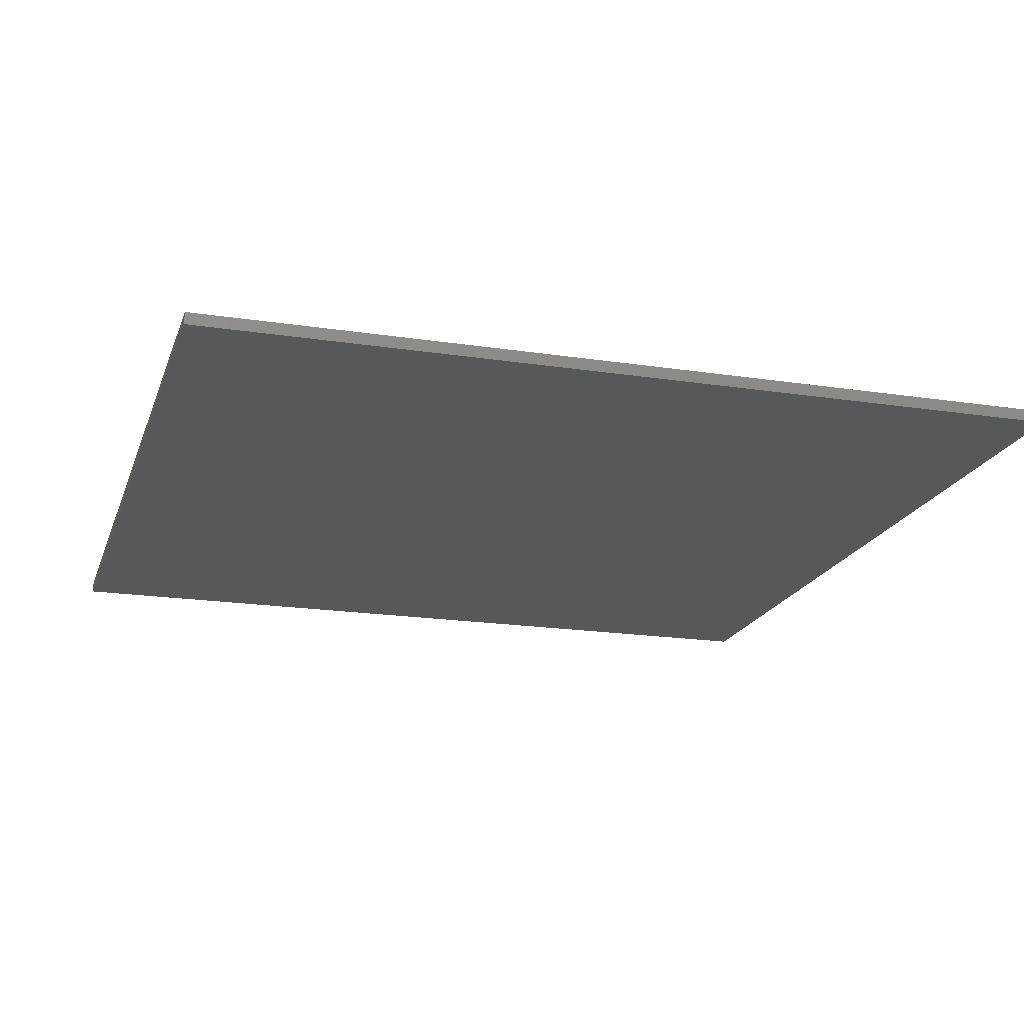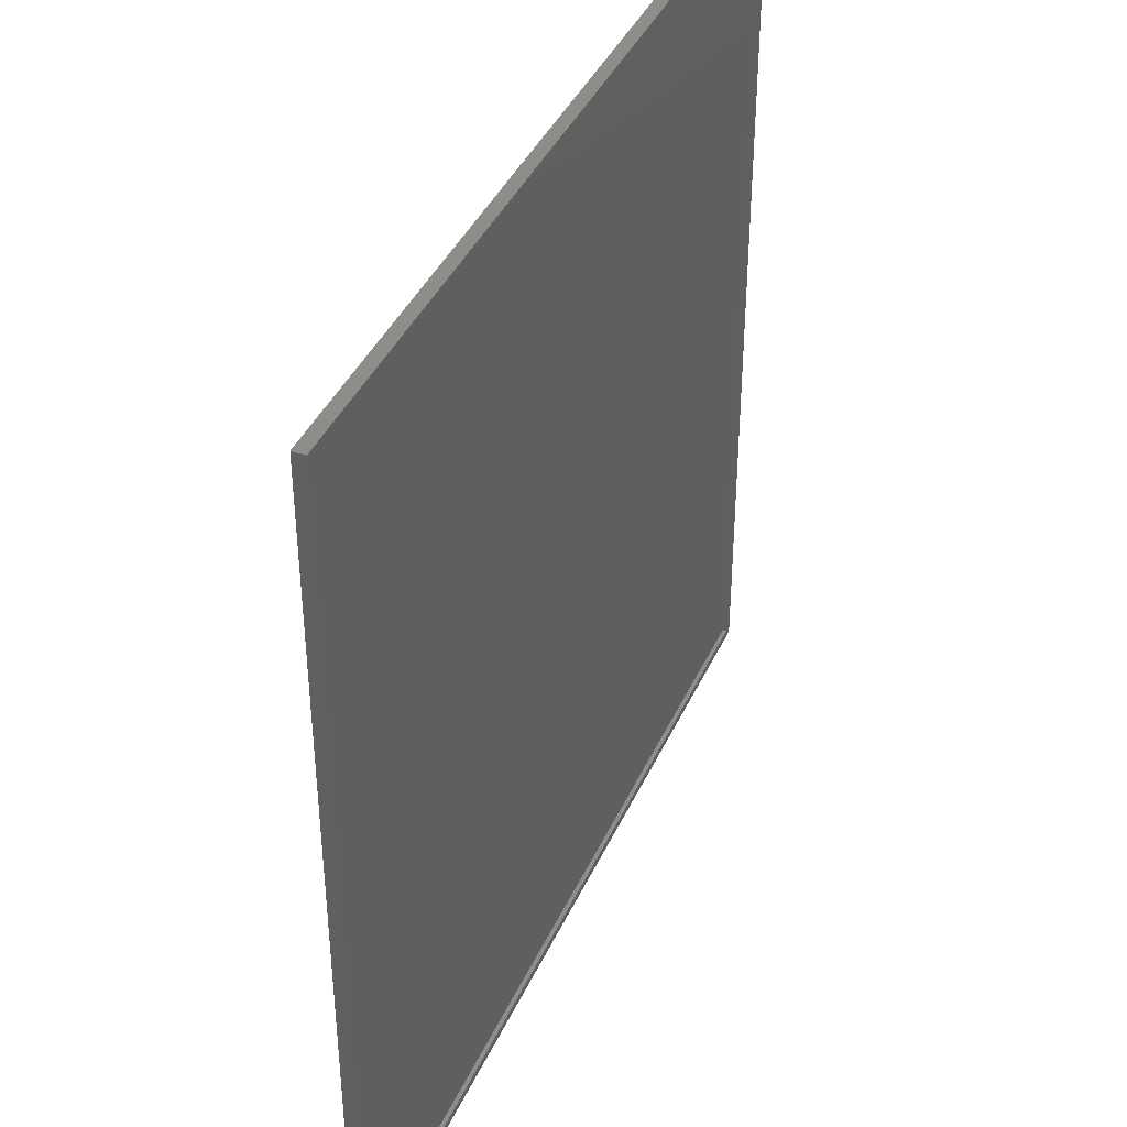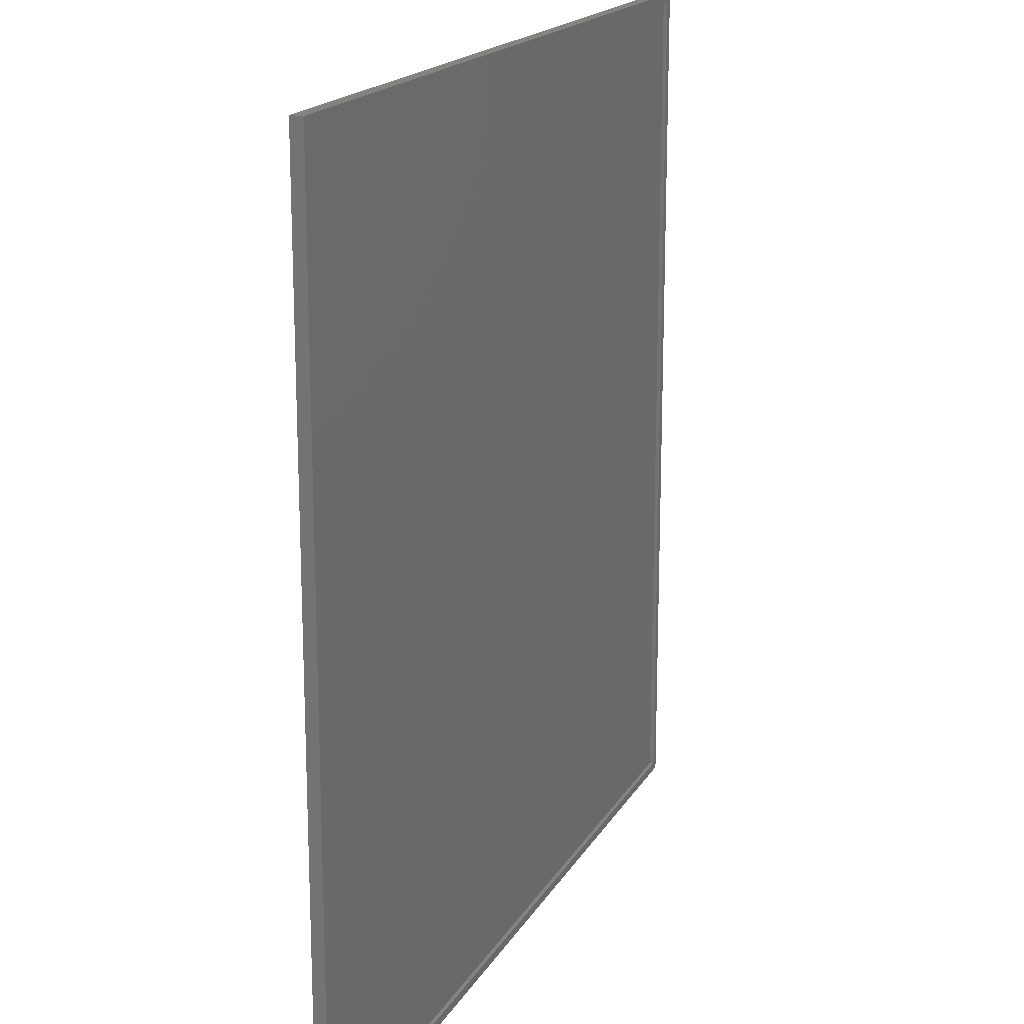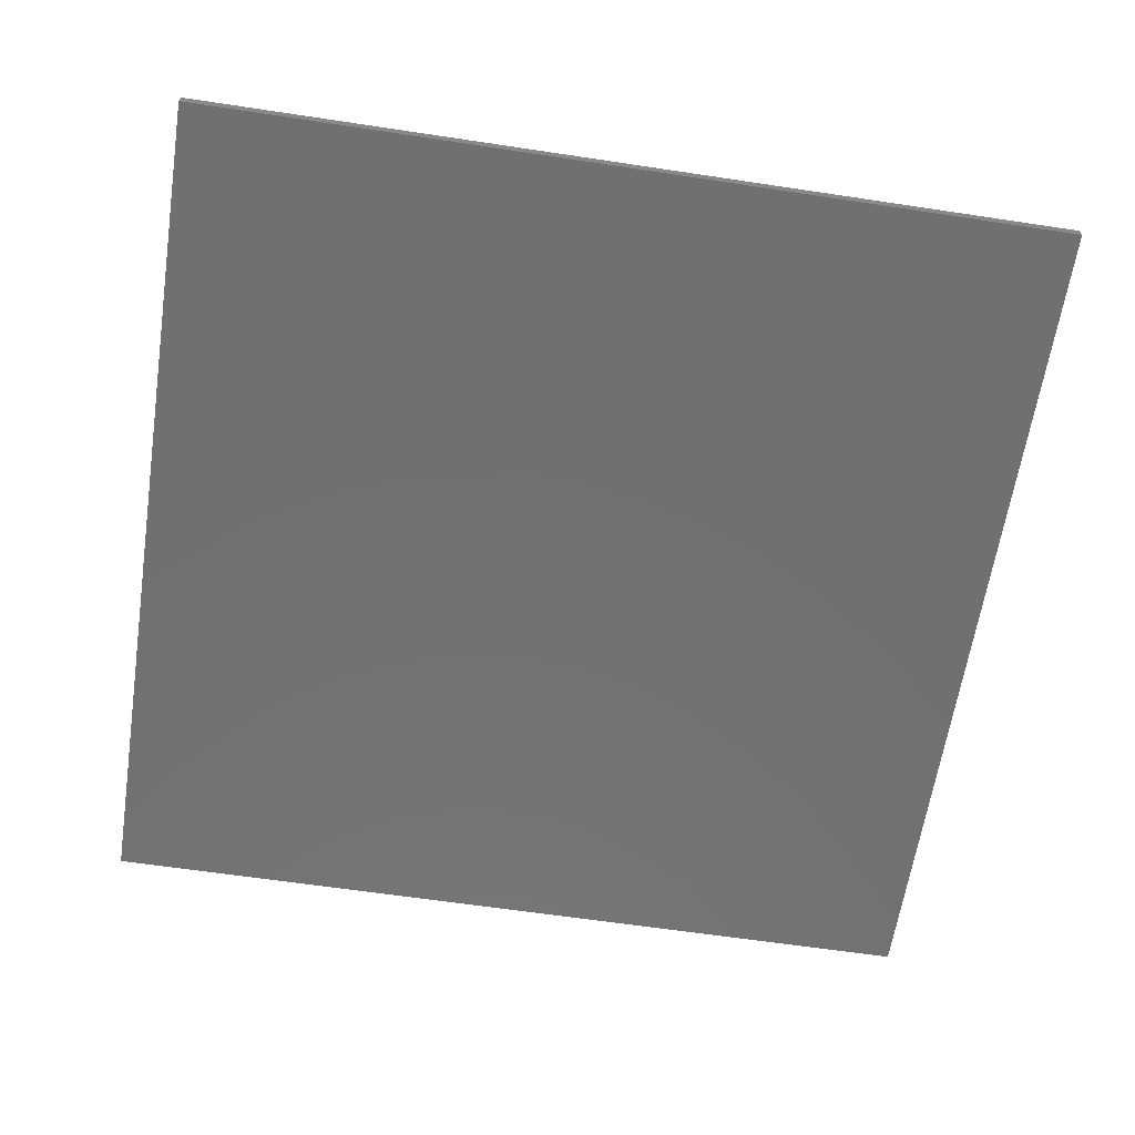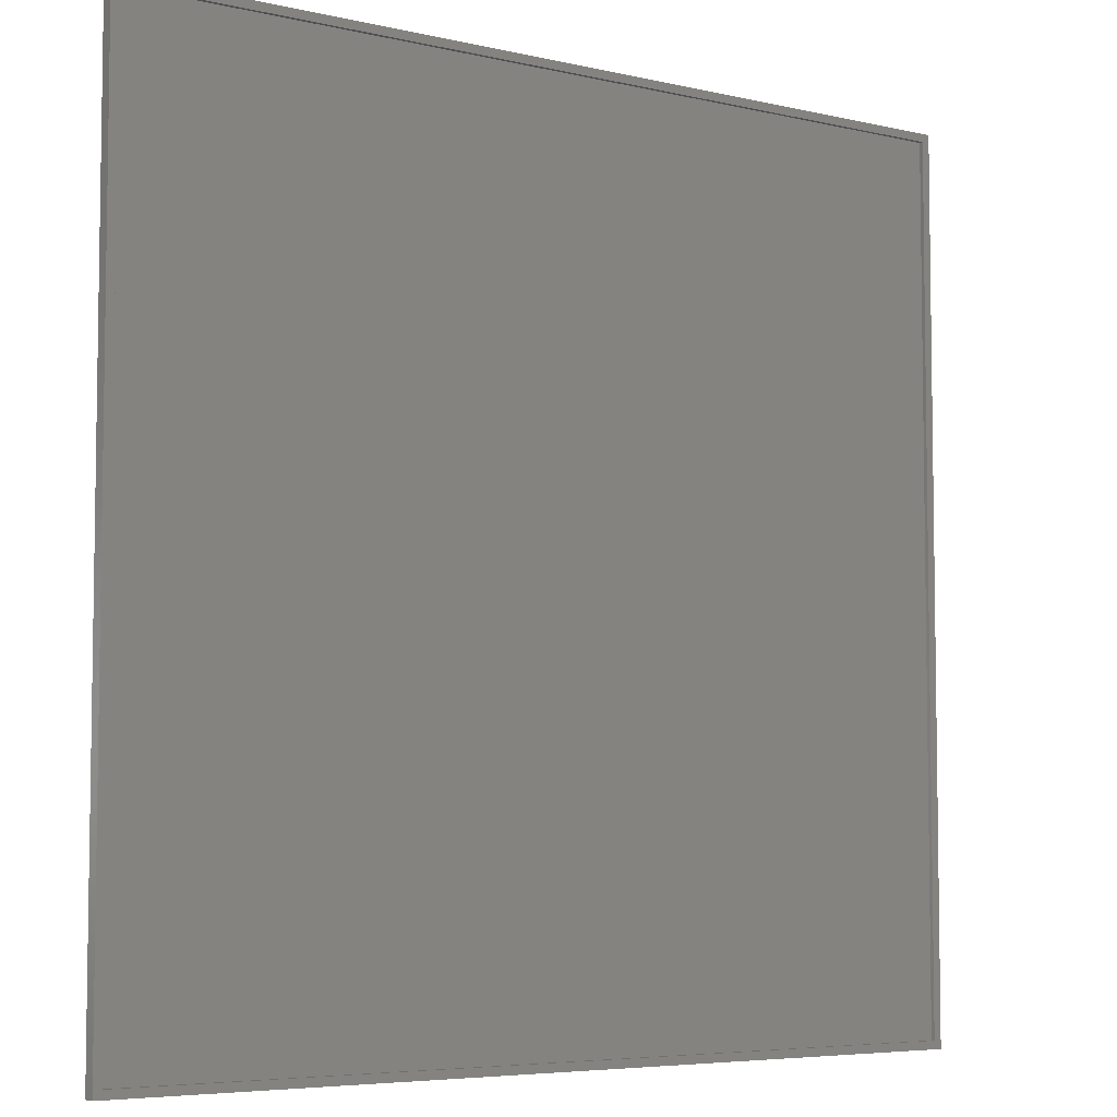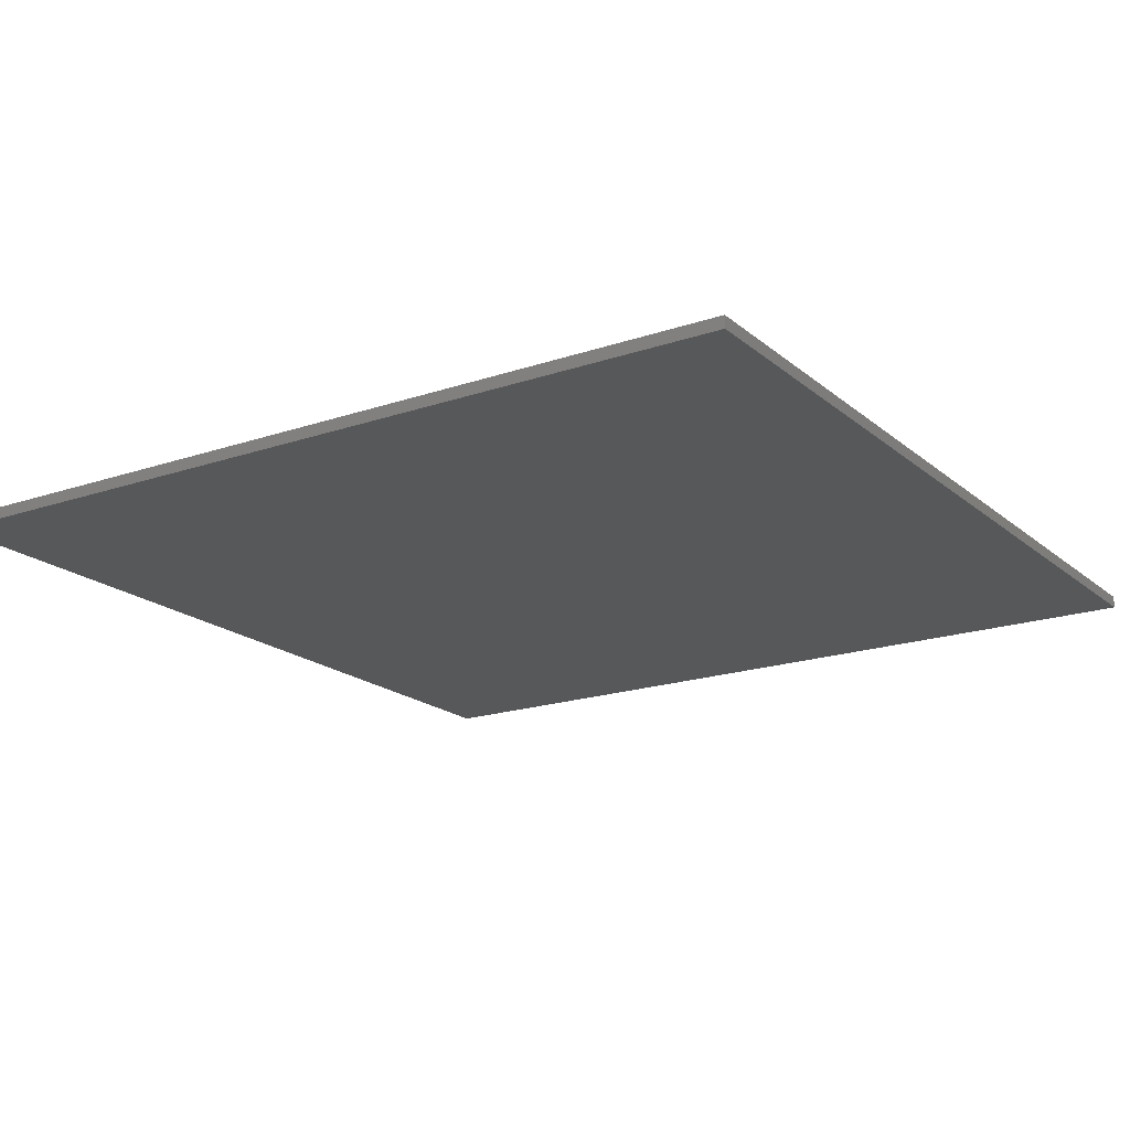
<metadata>
{"format":"stl","ext":"stl","renderer":"f3d","projection":"perspective","resolution":1024,"background":"white","views":[{"elev":-19.0,"azim":-106.2,"up":"+Y"},{"elev":40.5,"azim":113.0,"up":"+Z"},{"elev":17.8,"azim":111.3,"up":"+Z"},{"elev":-62.5,"azim":171.3,"up":"+Y"},{"elev":-5.7,"azim":144.3,"up":"+Z"},{"elev":-18.7,"azim":-56.9,"up":"+Y"}]}
</metadata>
<code>
# stl→obj: 16 verts, 28 faces
v -0.8516 1.882e-16 0.8438
v -0.8359 3.469e-18 -0.8359
v -0.8516 0 -0.8516
v 0.8281 1.882e-16 -0.8359
v 0.8438 1.882e-16 -0.8516
v -0.8359 1.882e-16 0.8281
v 0.8438 3.764e-16 0.8438
v 0.8281 3.73e-16 0.8281
v -0.8359 -0.007812 -0.8359
v 0.8281 -0.007812 -0.8359
v 0.8281 -0.007812 0.8281
v -0.8359 -0.007812 0.8281
v -0.8516 -0.02344 -0.8516
v 0.8438 -0.02344 -0.8516
v -0.8516 -0.02344 0.8438
v 0.8438 -0.02344 0.8438
f 1 2 3
f 3 2 4
f 3 4 5
f 2 1 6
f 6 1 7
f 6 7 8
f 8 7 5
f 8 5 4
f 9 10 2
f 2 10 4
f 10 11 4
f 4 11 8
f 11 12 8
f 8 12 6
f 12 9 6
f 6 9 2
f 9 12 10
f 10 12 11
f 13 14 15
f 15 14 16
f 15 1 13
f 13 1 3
f 16 7 15
f 15 7 1
f 14 5 16
f 16 5 7
f 13 3 14
f 14 3 5

</code>
